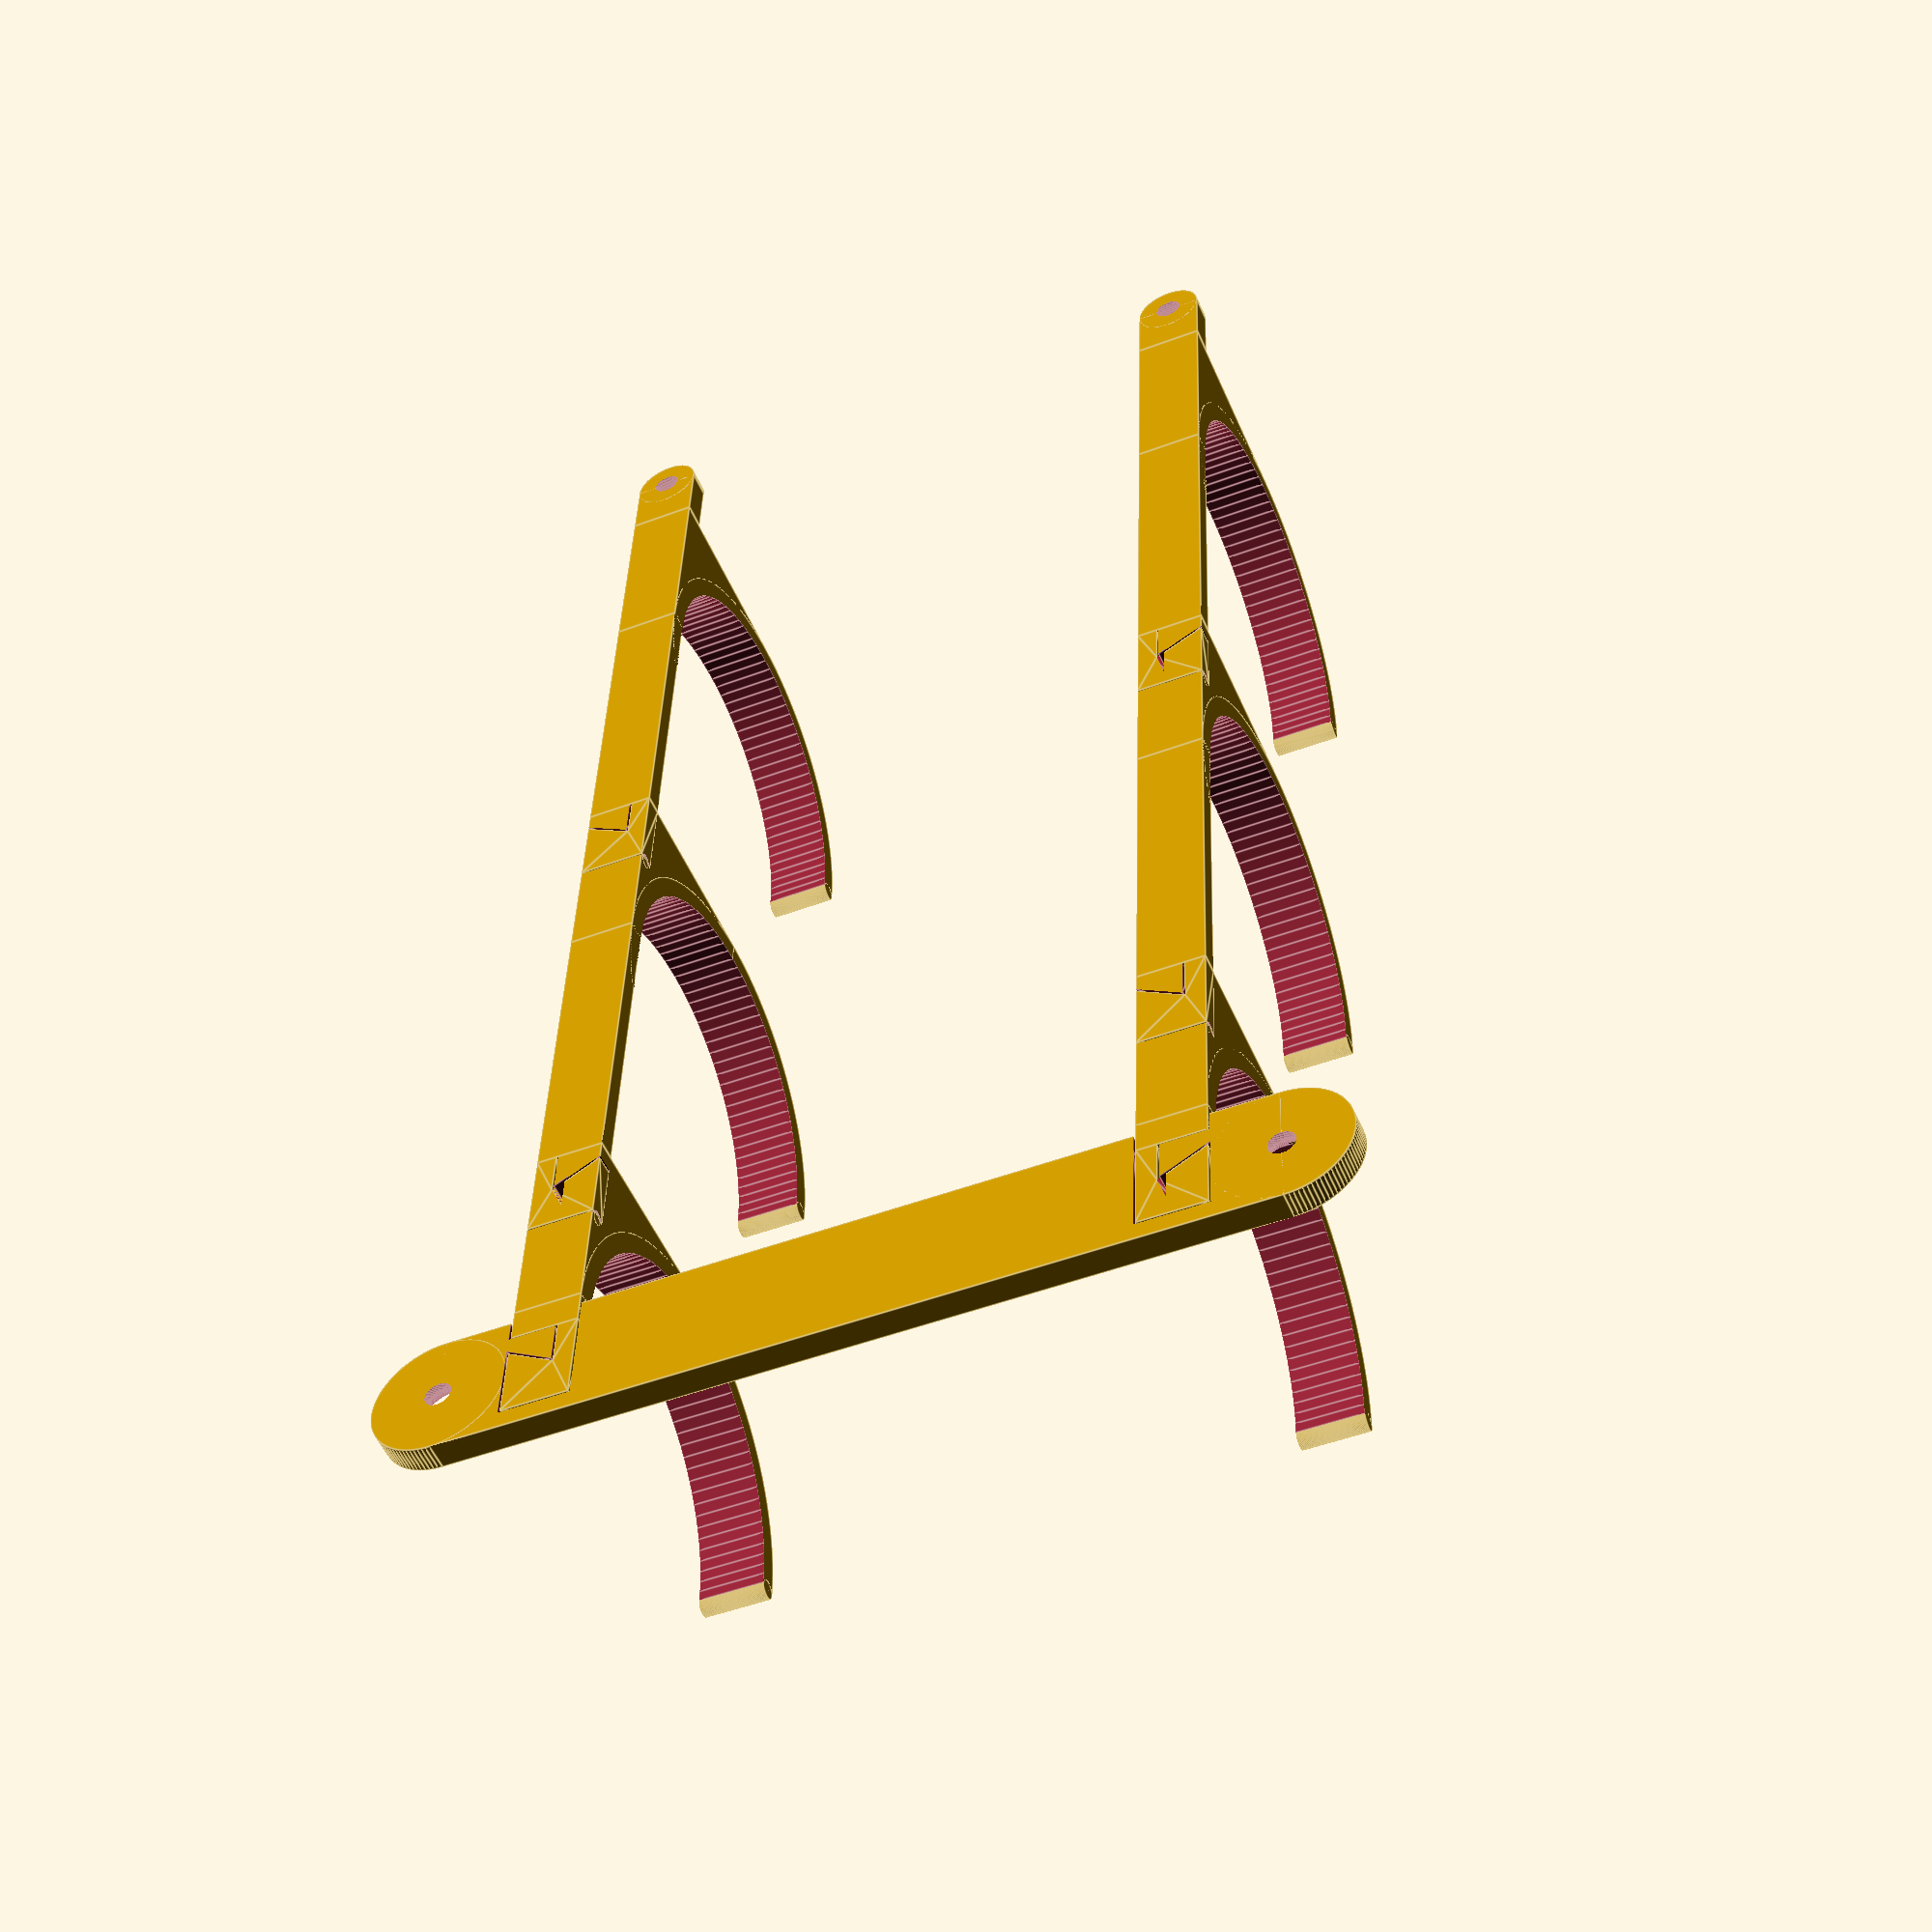
<openscad>
// -----------------------------------------------------
// Beutel-Rollen-Halter
//
//  Detlev Ahlgrimm, 17.12.2018
//
// Diesmal mit Nutzung des offset-Kommandos. Siehe:
//    https://www.thingiverse.com/thing:3280926/comments/#comment-2218732
// Vielen Dank an "Bikecyclist": https://www.thingiverse.com/Bikecyclist/about
// -----------------------------------------------------

// what to render
part=0;   // [0:assembled, 1:base for printing, 2:hooks for printing, 3:undermost hooks for printing]

/* [Base] */

// horizontal distance between hooks
hdh=100.0;  // [61:180]

// width of hook
wdth=10;    // [8:30]

// wall thickness
ws=3.0;   // [3:0.1:10]

/* [Hook] */

// vertical distance to next higher hook
vdh=50.0;   // [30:100]

// inner diameter of hook
idh=56.0;   // [35:100]


/* [Hidden] */
$fn=100;


// -----------------------------------------------------
//
// -----------------------------------------------------
module Base(y=20) {
  difference() {
    union() {
      translate([-10, 0, 0]) cylinder(d=y, h=ws+1);
      translate([hdh+10, 0, 0]) cylinder(d=y, h=ws+1);
      translate([-10, -y/2, 0]) cube([hdh+20, y, ws+1]);
    }
    translate([-10, 0, -0.1]) cylinder(d=4, h=ws+1.2);
    translate([-10, 0, ws-2]) cylinder(d1=4, d2=9, h=3.1);
    translate([hdh+10, 0, -0.1]) cylinder(d=4, h=ws+1.2);
    translate([hdh+10, 0, ws-2]) cylinder(d1=4, d2=9, h=3.1);

    translate([wdth, -7, -0.1]) linear_extrude(ws+0.2) offset(delta=0.3) Connector();
    translate([-0.3, -10.1, -0.1]) cube([wdth+0.6, 3.3, ws+0.2]);

    translate([hdh-wdth, -7, -0.1]) linear_extrude(ws+0.2) mirror([1, 0, 0]) offset(delta=0.3) Connector();
    translate([hdh-wdth-0.3, -10.1, -0.1]) cube([wdth+0.6, 3.3, ws+0.2]);
  }
  translate([-0.3, 7.5, ws/2]) rotate([0, 90, 0]) cylinder(d=2, h=hdh+0.6);
}


// -----------------------------------------------------
//
// -----------------------------------------------------
module Connector() {
  polygon([ [0,0], [0,14], [-wdth,14], [-wdth,3], [-3,7], [-3,0] ]);
}
//!Connector();


// -----------------------------------------------------
//
// -----------------------------------------------------
module Hook(hdh=hdh, vdh=vdh, idh=idh, wdth=wdth, ws=ws, umh=0) {
  difference() {
    union() {
      cube([ws, vdh, wdth]);
      translate([0, -idh/2-ws, 0]) cube([idh/2+ws, idh/2+ws, wdth]);
      difference() {  // eigener difference(), damit er Connector() nicht stoert
        translate([idh/2+ws, 0, 0]) cylinder(d=idh+2*ws, h=wdth);
        translate([-0.1, 0, -0.1]) cube([idh+2*ws+0.2, idh/2+ws+0.1, wdth+0.2]);
      }
    }
    translate([idh/2+ws, 0, -0.1]) cylinder(d=idh, h=wdth+0.2);
    if(umh==0) translate([ws, -idh/2-ws, wdth]) rotate([0, -90, 0]) linear_extrude(ws+0.2) offset(delta=0.3) Connector();
  }
  if(umh==0) translate([ws/2, -idh/2-ws+14.5, 0]) cylinder(d=2, h=wdth);
  difference() {
    translate([0, vdh, 0]) rotate([0, 90, 0]) linear_extrude(ws) Connector();
    translate([ws/2, vdh+14, -0.1]) cylinder(d=2, h=wdth+0.2);
  }
  translate([idh+ws*1.5, 0, 0]) cylinder(d=ws, h=wdth);
  if(umh==1) {
    difference() {
      union() {
        translate([0, -idh/2-ws-10, 0]) cube([ws+1, 10, wdth]);
        translate([0, -idh/2-ws-10, wdth/2]) rotate([0, 90, 0]) cylinder(d=wdth, h=ws+1);
      }
      translate([-0.1, -idh/2-ws-10, wdth/2]) rotate([0, 90, 0]) cylinder(d=4, h=ws+0.2);
      translate([ws+1-2, -idh/2-ws-10, wdth/2]) rotate([0, 90, 0]) cylinder(d1=4, d2=9, h=3.1);
    }
  }
}



if(part==0) {
  Base();
  translate([wdth, -5-7, 0]) rotate([0, -90, 0]) Hook(vdh=5);
  translate([hdh-wdth, -5-7, 0]) rotate([0, 90, 0]) mirror([1, 0, 0]) Hook(vdh=5);

  translate([hdh, -5-7-(vdh+idh/2+ws), 0]) rotate([0, -90, 0]) Hook();
  translate([0, -5-7-(vdh+idh/2+ws), 0]) rotate([0, 90, 0]) mirror([1, 0, 0]) Hook();

  translate([wdth, -5-7-2*(vdh+idh/2+ws), 0]) rotate([0, -90, 0]) Hook(umh=1);
  translate([hdh-wdth, -5-7-2*(vdh+idh/2+ws), 0]) rotate([0, 90, 0]) mirror([1, 0, 0]) Hook(umh=1);
} else if(part==1) {
  translate([0, 0, ws+1]) rotate([180, 0, 0]) Base();
  translate([idh, idh/2+ws+10+3, 0]) {
    Hook(vdh=5);
    translate([-3, 0, 0]) mirror([1, 0, 0]) Hook(vdh=5);
  }
} else if(part==2) {
  Hook();
  translate([-3, 0, 0]) mirror([1, 0, 0]) Hook();
} else if(part==3) {
  Hook(umh=1);
  translate([-3, 0, 0]) mirror([1, 0, 0]) Hook(umh=1);
}

</openscad>
<views>
elev=52.4 azim=178.1 roll=203.0 proj=p view=edges
</views>
